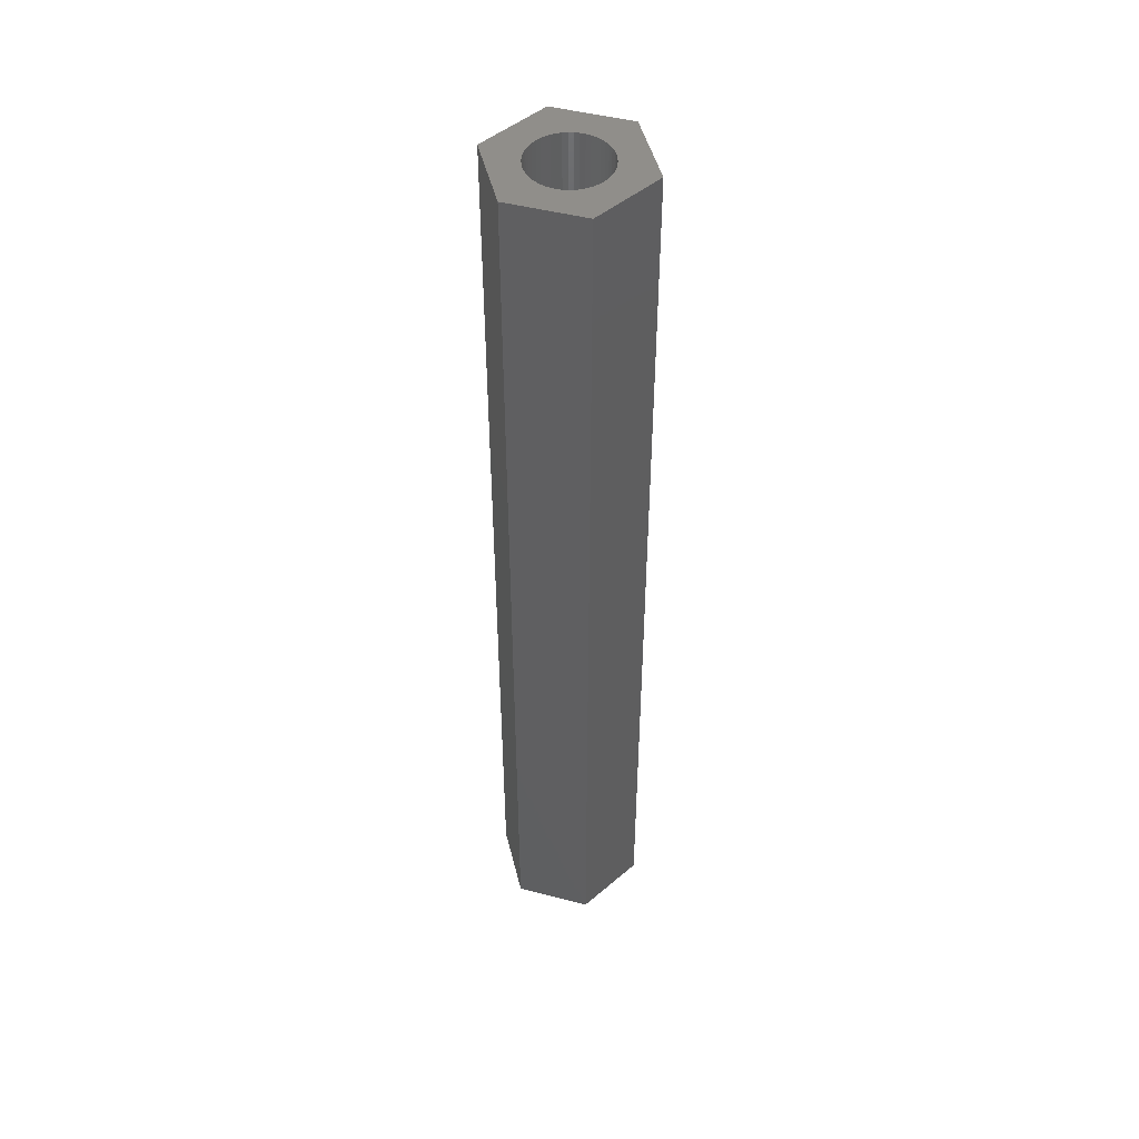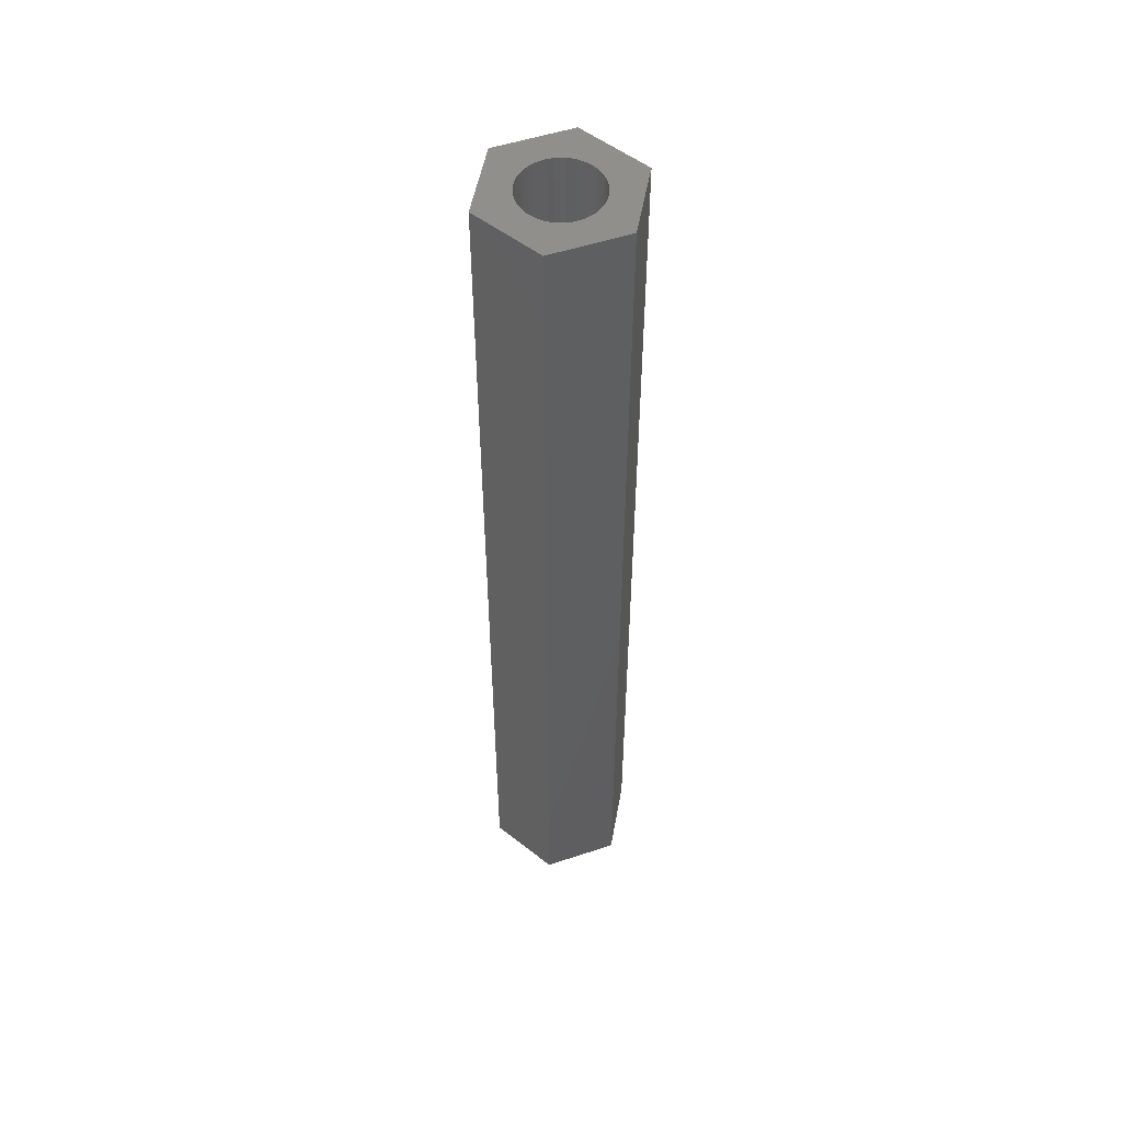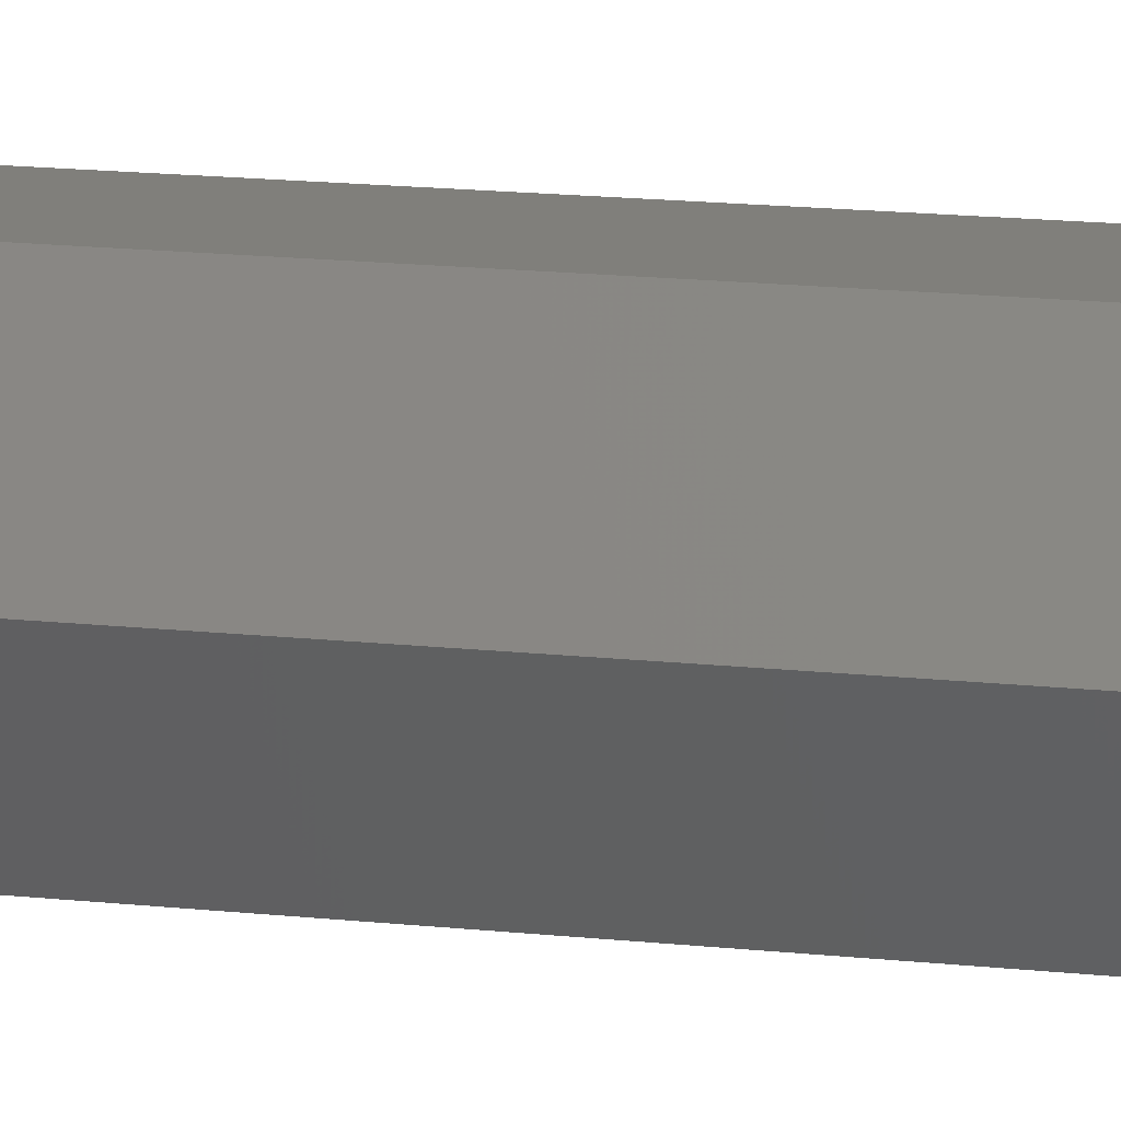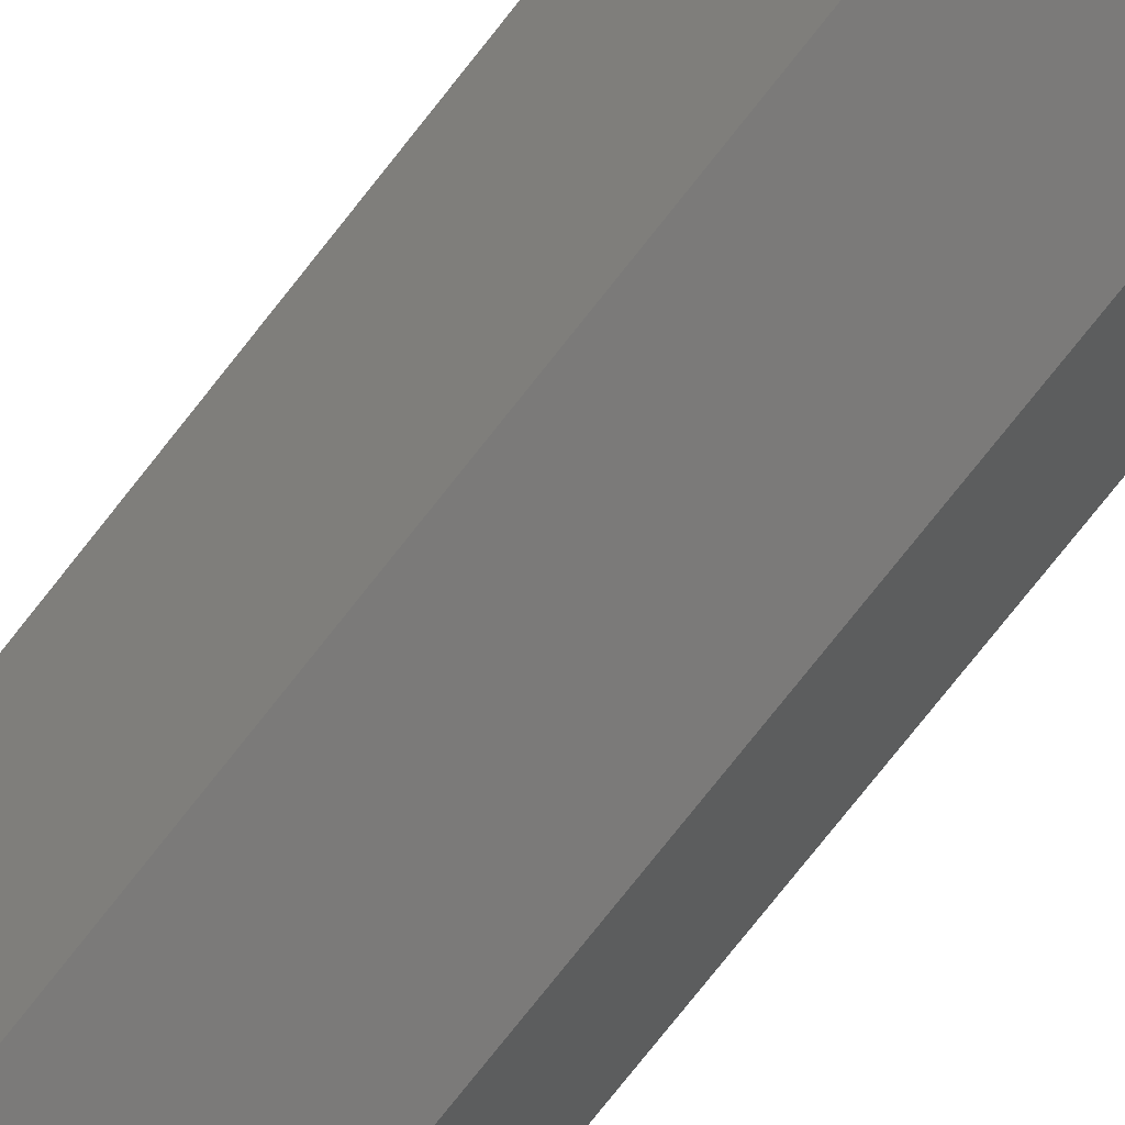
<metadata>
{"format":"stl","ext":"stl","renderer":"f3d","projection":"perspective","resolution":1024,"background":"white","views":[{"elev":47.6,"azim":-163.7,"up":"+Y"},{"elev":52.3,"azim":-19.7,"up":"+Y"},{"elev":13.1,"azim":105.4,"up":"+Z"},{"elev":-73.6,"azim":142.1,"up":"+Z"}]}
</metadata>
<code>
# stl→obj: 312 verts, 624 faces
v -2 -25 0.0359
v 2 25 0.0359
v 2 -25 0.0359
v -2 25 0.0359
v 4 -25 3.5
v 4 25 3.5
v -2 25 6.964
v 2 -25 6.964
v 2 25 6.964
v -2 -25 6.964
v -4 -25 3.5
v -4 25 3.5
v -0.1256 -25 5.496
v -0.3748 -25 5.465
v -0.618 -25 5.402
v -0.8516 -25 5.31
v -1.072 -25 5.189
v -1.275 -25 5.041
v -1.458 -25 4.869
v -1.618 -25 4.676
v -1.753 -25 4.464
v -1.86 -25 4.236
v -1.937 -25 3.997
v -1.984 -25 3.751
v -2 -25 3.5
v -1.984 -25 3.249
v -1.937 -25 3.003
v -1.86 -25 2.764
v -1.753 -25 2.536
v -1.618 -25 2.324
v -1.458 -25 2.131
v -1.275 -25 1.959
v -0.1256 -25 1.504
v 0.1256 -25 1.504
v -0.3748 -25 1.535
v -0.618 -25 1.598
v -0.8516 -25 1.69
v -1.072 -25 1.811
v 0.1256 -25 5.496
v 0.3748 -25 5.465
v 0.618 -25 5.402
v 0.8516 -25 5.31
v 1.072 -25 5.189
v 1.275 -25 5.041
v 1.458 -25 4.869
v 1.618 -25 4.676
v 1.753 -25 4.464
v 1.86 -25 4.236
v 1.937 -25 3.997
v 1.984 -25 3.751
v 2 -25 3.5
v 1.984 -25 3.249
v 1.937 -25 3.003
v 1.86 -25 2.764
v 1.753 -25 2.536
v 1.618 -25 2.324
v 1.458 -25 2.131
v 1.275 -25 1.959
v 1.072 -25 1.811
v 0.3748 -25 1.535
v 0.618 -25 1.598
v 0.8516 -25 1.69
v 0.1256 25 5.496
v 0.3748 25 5.465
v 0.618 25 5.402
v 0.8516 25 5.31
v 1.072 25 5.189
v 1.275 25 5.041
v 1.458 25 4.869
v 1.618 25 4.676
v 1.753 25 4.464
v 1.86 25 4.236
v 1.937 25 3.997
v 1.984 25 3.751
v 2 25 3.5
v 1.984 25 3.249
v 1.937 25 3.003
v 1.86 25 2.764
v 1.753 25 2.536
v 1.618 25 2.324
v 1.458 25 2.131
v 1.275 25 1.959
v 0.1256 25 1.504
v -0.1256 25 1.504
v 0.3748 25 1.535
v 0.618 25 1.598
v 0.8516 25 1.69
v 1.072 25 1.811
v -0.1256 25 5.496
v -0.3748 25 5.465
v -0.618 25 5.402
v -0.8516 25 5.31
v -1.072 25 5.189
v -1.275 25 5.041
v -1.458 25 4.869
v -1.618 25 4.676
v -1.753 25 4.464
v -1.86 25 4.236
v -1.937 25 3.997
v -1.984 25 3.751
v -2 25 3.5
v -1.984 25 3.249
v -1.937 25 3.003
v -1.86 25 2.764
v -1.753 25 2.536
v -1.618 25 2.324
v -1.458 25 2.131
v -1.275 25 1.959
v -1.072 25 1.811
v -0.3748 25 1.535
v -0.618 25 1.598
v -0.8516 25 1.69
v 1.984 -19 3.249
v 1.937 -19 3.003
v 2 -19 3.5
v 0.3748 -19 5.465
v 0.1256 -19 5.496
v -1.753 -19 4.464
v -1.618 -19 4.676
v 1.275 -19 1.959
v 1.458 -19 2.131
v -0.618 -19 1.598
v -0.3748 -19 1.535
v -1.275 -19 1.959
v -1.072 -19 1.811
v -1.458 -19 4.869
v 1.072 -19 1.811
v 0.618 -19 5.402
v -1.86 -19 2.764
v -1.937 -19 3.003
v 1.458 -19 4.869
v 1.275 -19 5.041
v 1.753 -19 4.464
v 1.86 -19 4.236
v 0.3748 -19 1.535
v 0.618 -19 1.598
v 1.753 -19 2.536
v 1.618 -19 2.324
v -0.1256 -19 1.504
v 1.618 -19 4.676
v 1.072 -19 5.189
v -1.753 -19 2.536
v -1.984 -19 3.751
v -1.937 -19 3.997
v 0.8516 -19 5.31
v -0.1256 -19 5.496
v -0.3748 -19 5.465
v 0.1256 -19 1.504
v -1.458 -19 2.131
v 1.86 -19 2.764
v -0.8516 -19 5.31
v -1.072 -19 5.189
v -0.8516 -19 1.69
v 0.8516 -19 1.69
v -1.618 -19 2.324
v -0.618 -19 5.402
v 1.937 -19 3.997
v 1.984 -19 3.751
v -1.86 -19 4.236
v -0.09418 -19 4.997
v -0.2811 -19 4.973
v 0.09418 -19 4.997
v -0.4635 -19 4.927
v -0.6387 -19 4.857
v 0.2811 -19 4.973
v -0.8037 -19 4.766
v -1.275 -19 5.041
v 0.4635 -19 4.927
v -0.9561 -19 4.656
v -1.093 -19 4.527
v -1.214 -19 4.382
v -1.314 -19 4.223
v -1.395 -19 4.052
v -1.453 -19 3.873
v -1.488 -19 3.688
v -2 -19 3.5
v -1.5 -19 3.5
v -1.488 -19 3.312
v -1.984 -19 3.249
v -1.453 -19 3.127
v -1.395 -19 2.948
v -1.314 -19 2.777
v -1.214 -19 2.618
v -1.093 -19 2.473
v -0.9561 -19 2.344
v -0.8037 -19 2.234
v -0.6387 -19 2.143
v -0.4635 -19 2.073
v 0.6387 -19 4.857
v 0.8037 -19 4.766
v 0.9561 -19 4.656
v 1.093 -19 4.527
v 1.214 -19 4.382
v 1.314 -19 4.223
v 1.395 -19 4.052
v 1.453 -19 3.873
v 1.488 -19 3.688
v 1.5 -19 3.5
v 1.488 -19 3.312
v 1.453 -19 3.127
v 1.395 -19 2.948
v 1.314 -19 2.777
v 1.214 -19 2.618
v 1.093 -19 2.473
v 0.9561 -19 2.344
v 0.8037 -19 2.234
v 0.6387 -19 2.143
v 0.4635 -19 2.073
v 0.2811 -19 2.027
v 0.09418 -19 2.003
v -0.2811 -19 2.027
v -0.09418 -19 2.003
v 1.937 19 3.003
v 1.984 19 3.249
v 2 19 3.5
v 0.1256 19 5.496
v 0.3748 19 5.465
v -1.618 19 4.676
v -1.753 19 4.464
v 1.458 19 2.131
v 1.275 19 1.959
v -0.3748 19 1.535
v -0.618 19 1.598
v -1.072 19 1.811
v -1.275 19 1.959
v -1.458 19 4.869
v 1.072 19 1.811
v 0.618 19 5.402
v -1.937 19 3.003
v -1.86 19 2.764
v 1.86 19 4.236
v 1.753 19 4.464
v 1.618 19 2.324
v 1.753 19 2.536
v -0.1256 19 1.504
v 0.8516 19 5.31
v 1.618 19 4.676
v -1.753 19 2.536
v -1.618 19 2.324
v -1.937 19 3.997
v -1.984 19 3.751
v -0.618 19 5.402
v -0.3748 19 5.465
v -2 19 3.5
v -1.458 19 2.131
v 1.86 19 2.764
v -0.8516 19 1.69
v 0.8516 19 1.69
v 1.072 19 5.189
v 1.984 19 3.751
v 1.937 19 3.997
v -1.86 19 4.236
v -0.1256 19 5.496
v -1.984 19 3.249
v 0.1256 19 1.504
v 0.618 19 1.598
v -0.8516 19 5.31
v 1.458 19 4.869
v -1.275 19 5.041
v -1.072 19 5.189
v 0.3748 19 1.535
v 1.275 19 5.041
v 0.09418 19 4.997
v 0.2811 19 4.973
v -0.09418 19 4.997
v 0.4635 19 4.927
v 0.6387 19 4.857
v -0.2811 19 4.973
v 0.8037 19 4.766
v -0.4635 19 4.927
v 0.9561 19 4.656
v 1.093 19 4.527
v 1.214 19 4.382
v 1.314 19 4.223
v 1.395 19 4.052
v 1.453 19 3.873
v 1.488 19 3.688
v 1.5 19 3.5
v 1.488 19 3.312
v 1.453 19 3.127
v 1.395 19 2.948
v 1.314 19 2.777
v 1.214 19 2.618
v 1.093 19 2.473
v 0.9561 19 2.344
v 0.8037 19 2.234
v 0.6387 19 2.143
v 0.4635 19 2.073
v -0.6387 19 4.857
v -0.8037 19 4.766
v -0.9561 19 4.656
v -1.093 19 4.527
v -1.214 19 4.382
v -1.314 19 4.223
v -1.395 19 4.052
v -1.453 19 3.873
v -1.488 19 3.688
v -1.5 19 3.5
v -1.488 19 3.312
v -1.453 19 3.127
v -1.395 19 2.948
v -1.314 19 2.777
v -1.214 19 2.618
v -1.093 19 2.473
v -0.9561 19 2.344
v -0.8037 19 2.234
v -0.6387 19 2.143
v -0.4635 19 2.073
v -0.2811 19 2.027
v -0.09418 19 2.003
v 0.2811 19 2.027
v 0.09418 19 2.003
f 1 2 3
f 2 1 4
f 5 2 6
f 2 5 3
f 7 8 9
f 8 7 10
f 8 6 9
f 6 8 5
f 11 7 12
f 7 11 10
f 1 12 4
f 12 1 11
f 10 13 8
f 10 14 13
f 10 15 14
f 10 16 15
f 10 17 16
f 10 18 17
f 10 19 18
f 10 20 19
f 10 21 20
f 11 21 10
f 21 11 22
f 22 11 23
f 23 11 24
f 11 25 24
f 11 26 25
f 11 27 26
f 11 28 27
f 11 29 28
f 1 29 11
f 29 1 30
f 30 1 31
f 31 1 32
f 33 1 34
f 35 1 33
f 36 1 35
f 37 1 36
f 38 1 37
f 32 1 38
f 39 8 13
f 40 8 39
f 41 8 40
f 42 8 41
f 43 8 42
f 44 8 43
f 45 8 44
f 46 8 45
f 47 8 46
f 5 47 48
f 5 48 49
f 5 49 50
f 5 50 51
f 47 5 8
f 52 5 51
f 53 5 52
f 54 5 53
f 55 5 54
f 3 55 56
f 3 56 57
f 3 57 58
f 3 58 59
f 3 34 1
f 34 3 60
f 60 3 61
f 61 3 62
f 62 3 59
f 55 3 5
f 9 63 7
f 9 64 63
f 9 65 64
f 9 66 65
f 9 67 66
f 9 68 67
f 9 69 68
f 9 70 69
f 9 71 70
f 6 71 9
f 71 6 72
f 72 6 73
f 73 6 74
f 6 75 74
f 6 76 75
f 6 77 76
f 6 78 77
f 6 79 78
f 2 79 6
f 79 2 80
f 80 2 81
f 81 2 82
f 83 2 84
f 85 2 83
f 86 2 85
f 87 2 86
f 88 2 87
f 82 2 88
f 89 7 63
f 90 7 89
f 91 7 90
f 92 7 91
f 93 7 92
f 94 7 93
f 95 7 94
f 96 7 95
f 97 7 96
f 12 97 98
f 12 98 99
f 12 99 100
f 12 100 101
f 97 12 7
f 102 12 101
f 103 12 102
f 104 12 103
f 105 12 104
f 4 105 106
f 4 106 107
f 4 107 108
f 4 108 109
f 4 84 2
f 84 4 110
f 110 4 111
f 111 4 112
f 112 4 109
f 105 4 12
f 53 113 114
f 113 53 52
f 52 115 113
f 115 52 51
f 39 116 40
f 116 39 117
f 20 118 119
f 118 20 21
f 120 57 121
f 57 120 58
f 122 35 123
f 35 122 36
f 124 38 125
f 38 124 32
f 19 119 126
f 119 19 20
f 127 58 120
f 58 127 59
f 40 128 41
f 128 40 116
f 27 129 130
f 129 27 28
f 44 131 45
f 131 44 132
f 48 133 134
f 133 48 47
f 135 61 136
f 61 135 60
f 56 137 138
f 137 56 55
f 123 33 139
f 33 123 35
f 47 140 133
f 140 47 46
f 43 132 44
f 132 43 141
f 28 142 129
f 142 28 29
f 23 143 144
f 143 23 24
f 42 141 43
f 141 42 145
f 14 146 13
f 146 14 147
f 148 60 135
f 60 148 34
f 149 32 124
f 32 149 31
f 55 150 137
f 150 55 54
f 17 151 16
f 151 17 152
f 125 37 153
f 37 125 38
f 154 59 127
f 59 154 62
f 30 149 155
f 149 30 31
f 153 36 122
f 36 153 37
f 16 156 15
f 156 16 151
f 50 157 158
f 157 50 49
f 22 144 159
f 144 22 23
f 13 117 39
f 117 13 146
f 54 114 150
f 114 54 53
f 160 146 147
f 146 160 117
f 161 147 156
f 162 117 160
f 163 156 151
f 117 162 116
f 164 151 152
f 165 116 162
f 166 152 167
f 116 165 128
f 168 128 165
f 147 161 160
f 156 163 161
f 169 167 126
f 151 164 163
f 152 166 164
f 170 126 119
f 167 169 166
f 126 170 169
f 171 119 118
f 119 171 170
f 172 118 159
f 118 172 171
f 159 173 172
f 144 173 159
f 144 174 173
f 143 174 144
f 143 175 174
f 176 175 143
f 176 177 175
f 176 178 177
f 179 178 176
f 179 180 178
f 130 180 179
f 130 181 180
f 129 181 130
f 181 129 182
f 142 182 129
f 182 142 183
f 155 183 142
f 183 155 184
f 149 184 155
f 184 149 185
f 124 185 149
f 185 124 186
f 125 186 124
f 186 125 187
f 153 187 125
f 122 188 153
f 187 153 188
f 128 168 145
f 189 145 168
f 145 189 141
f 190 141 189
f 141 190 132
f 191 132 190
f 132 191 131
f 192 131 191
f 131 192 140
f 193 140 192
f 140 193 133
f 194 133 193
f 133 194 134
f 195 134 194
f 195 157 134
f 196 157 195
f 196 158 157
f 197 158 196
f 198 158 197
f 198 115 158
f 199 115 198
f 199 113 115
f 200 113 199
f 200 114 113
f 201 114 200
f 150 201 202
f 201 150 114
f 137 202 203
f 202 137 150
f 138 203 204
f 121 204 205
f 203 138 137
f 120 205 206
f 127 206 207
f 204 121 138
f 154 207 208
f 136 208 209
f 135 209 210
f 205 120 121
f 188 122 211
f 123 211 122
f 206 127 120
f 211 123 212
f 207 154 127
f 139 212 123
f 208 136 154
f 212 139 210
f 209 135 136
f 148 210 139
f 210 148 135
f 21 159 118
f 159 21 22
f 41 145 42
f 145 41 128
f 51 158 115
f 158 51 50
f 49 134 157
f 134 49 48
f 26 130 179
f 130 26 27
f 25 179 176
f 179 25 26
f 139 34 148
f 34 139 33
f 136 62 154
f 62 136 61
f 57 138 121
f 138 57 56
f 29 155 142
f 155 29 30
f 18 152 17
f 152 18 167
f 46 131 140
f 131 46 45
f 24 176 143
f 176 24 25
f 15 147 14
f 147 15 156
f 19 167 18
f 167 19 126
f 213 76 77
f 76 213 214
f 214 75 76
f 75 214 215
f 216 64 217
f 64 216 63
f 218 97 96
f 97 218 219
f 82 220 81
f 220 82 221
f 111 222 110
f 222 111 223
f 108 224 109
f 224 108 225
f 226 96 95
f 96 226 218
f 88 221 82
f 221 88 227
f 217 65 228
f 65 217 64
f 229 104 103
f 104 229 230
f 231 71 72
f 71 231 232
f 233 79 80
f 79 233 234
f 110 235 84
f 235 110 222
f 228 66 236
f 66 228 65
f 232 70 71
f 70 232 237
f 238 106 105
f 106 238 239
f 240 100 99
f 100 240 241
f 242 90 243
f 90 242 91
f 241 101 100
f 101 241 244
f 107 225 108
f 225 107 245
f 234 78 79
f 78 234 246
f 109 247 112
f 247 109 224
f 87 227 88
f 227 87 248
f 236 67 249
f 67 236 66
f 112 223 111
f 223 112 247
f 250 73 74
f 73 250 251
f 215 74 75
f 74 215 250
f 252 99 98
f 99 252 240
f 253 63 216
f 63 253 89
f 246 77 78
f 77 246 213
f 219 98 97
f 98 219 252
f 251 72 73
f 72 251 231
f 254 103 102
f 103 254 229
f 244 102 101
f 102 244 254
f 84 255 83
f 255 84 235
f 86 248 87
f 248 86 256
f 220 80 81
f 80 220 233
f 257 91 242
f 91 257 92
f 237 69 70
f 69 237 258
f 259 93 260
f 93 259 94
f 83 261 85
f 261 83 255
f 243 89 253
f 89 243 90
f 226 94 259
f 94 226 95
f 230 105 104
f 105 230 238
f 249 68 262
f 68 249 67
f 239 107 106
f 107 239 245
f 260 92 257
f 92 260 93
f 262 69 258
f 69 262 68
f 85 256 86
f 256 85 261
f 263 216 217
f 216 263 253
f 264 217 228
f 265 253 263
f 266 228 236
f 253 265 243
f 267 236 249
f 268 243 265
f 269 249 262
f 243 268 242
f 270 242 268
f 217 264 263
f 228 266 264
f 271 262 258
f 236 267 266
f 249 269 267
f 272 258 237
f 262 271 269
f 258 272 271
f 273 237 232
f 237 273 272
f 274 232 231
f 232 274 273
f 231 275 274
f 251 275 231
f 251 276 275
f 250 276 251
f 250 277 276
f 215 277 250
f 215 278 277
f 215 279 278
f 214 279 215
f 214 280 279
f 213 280 214
f 213 281 280
f 246 281 213
f 281 246 282
f 234 282 246
f 282 234 283
f 233 283 234
f 283 233 284
f 220 284 233
f 284 220 285
f 221 285 220
f 285 221 286
f 227 286 221
f 286 227 287
f 248 287 227
f 256 288 248
f 287 248 288
f 242 270 257
f 289 257 270
f 257 289 260
f 290 260 289
f 260 290 259
f 291 259 290
f 259 291 226
f 292 226 291
f 226 292 218
f 293 218 292
f 218 293 219
f 294 219 293
f 219 294 252
f 295 252 294
f 295 240 252
f 296 240 295
f 296 241 240
f 297 241 296
f 298 241 297
f 298 244 241
f 299 244 298
f 299 254 244
f 300 254 299
f 300 229 254
f 301 229 300
f 230 301 302
f 301 230 229
f 238 302 303
f 302 238 230
f 239 303 304
f 245 304 305
f 303 239 238
f 225 305 306
f 224 306 307
f 304 245 239
f 247 307 308
f 223 308 309
f 222 309 310
f 305 225 245
f 288 256 311
f 261 311 256
f 306 224 225
f 311 261 312
f 307 247 224
f 255 312 261
f 308 223 247
f 312 255 310
f 309 222 223
f 235 310 255
f 310 235 222
f 309 212 310
f 212 309 211
f 200 279 280
f 279 200 199
f 199 278 279
f 278 199 198
f 202 281 282
f 281 202 201
f 285 204 284
f 204 285 205
f 311 208 288
f 208 311 209
f 175 298 297
f 298 175 177
f 312 209 311
f 209 312 210
f 308 211 309
f 211 308 188
f 204 283 284
f 283 204 203
f 169 290 166
f 290 169 291
f 288 207 287
f 207 288 208
f 306 187 307
f 187 306 186
f 201 280 281
f 280 201 200
f 189 269 190
f 269 189 267
f 286 205 285
f 205 286 206
f 197 276 277
f 276 197 196
f 170 291 169
f 291 170 292
f 287 206 286
f 206 287 207
f 162 264 165
f 264 162 263
f 195 274 275
f 274 195 194
f 180 301 300
f 301 180 181
f 196 275 276
f 275 196 195
f 310 210 312
f 210 310 212
f 304 185 305
f 185 304 184
f 203 282 283
f 282 203 202
f 165 266 168
f 266 165 264
f 307 188 308
f 188 307 187
f 170 293 292
f 293 170 171
f 191 272 192
f 272 191 271
f 171 294 293
f 294 171 172
f 172 295 294
f 295 172 173
f 164 270 163
f 270 164 289
f 168 267 189
f 267 168 266
f 198 277 278
f 277 198 197
f 174 297 296
f 297 174 175
f 182 303 302
f 303 182 183
f 194 273 274
f 273 194 193
f 161 265 160
f 265 161 268
f 183 304 303
f 304 183 184
f 190 271 191
f 271 190 269
f 163 268 161
f 268 163 270
f 160 263 162
f 263 160 265
f 305 186 306
f 186 305 185
f 181 302 301
f 302 181 182
f 193 272 273
f 272 193 192
f 166 289 164
f 289 166 290
f 173 296 295
f 296 173 174
f 177 299 298
f 299 177 178
f 178 300 299
f 300 178 180

</code>
